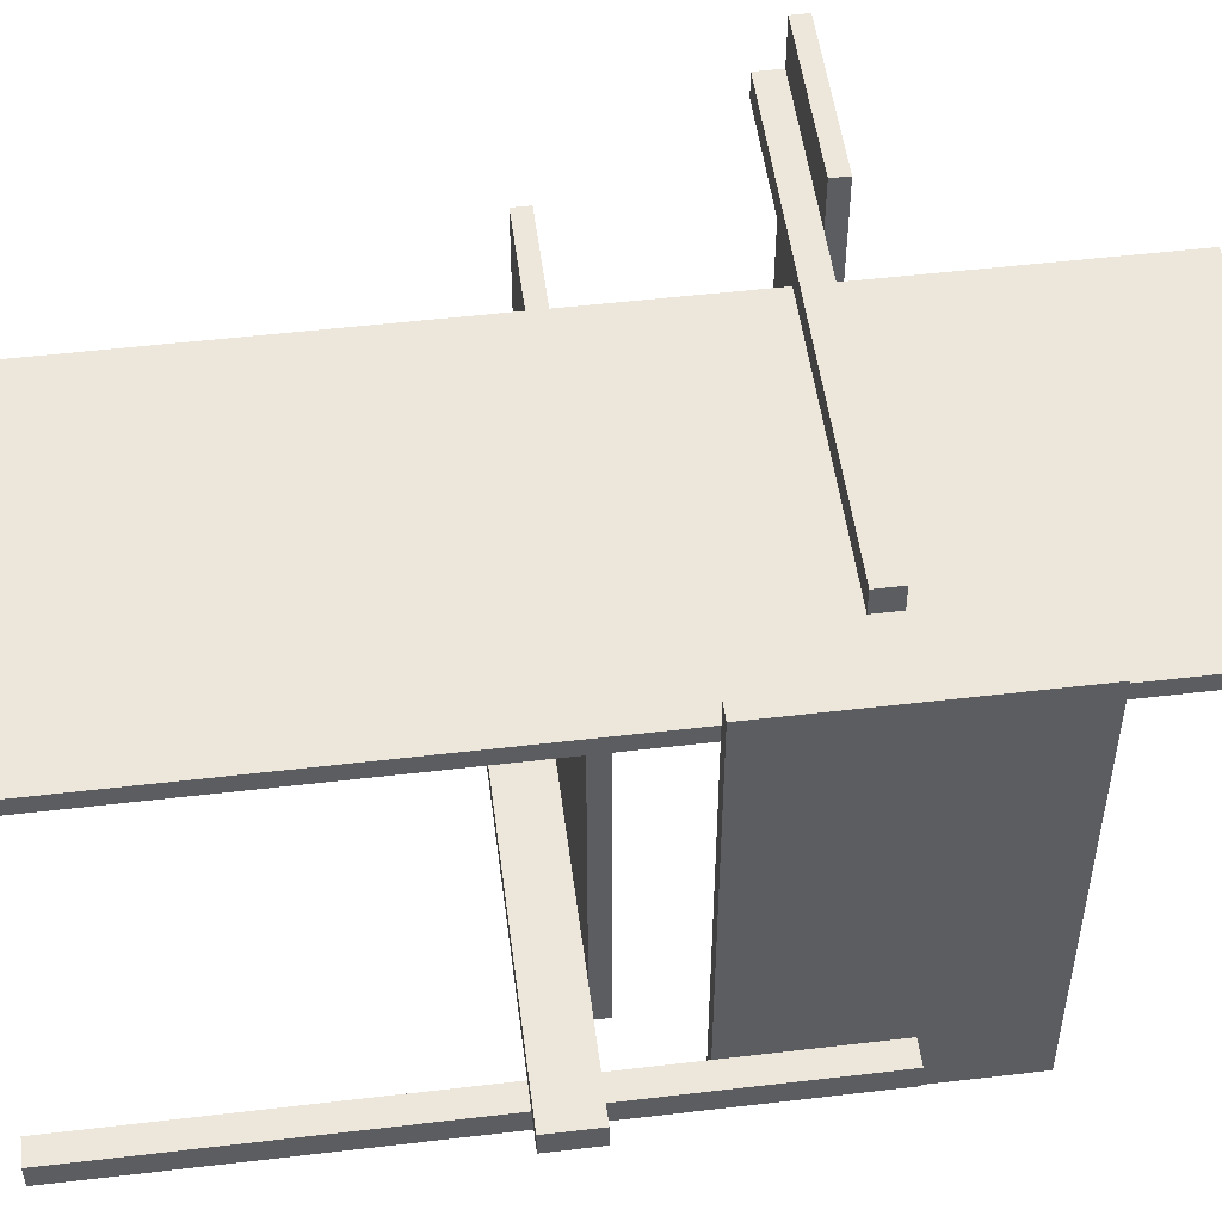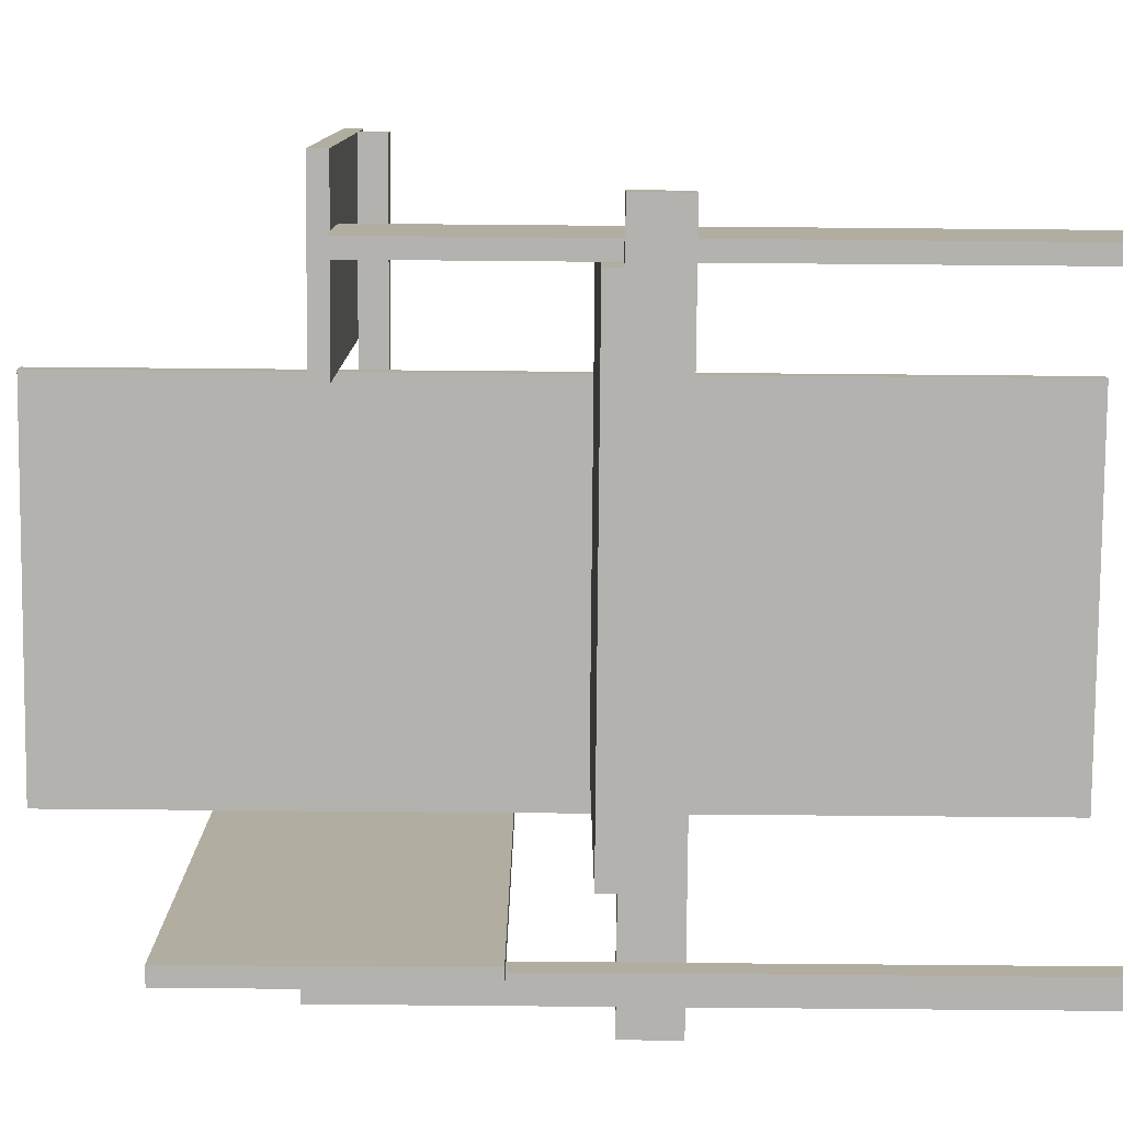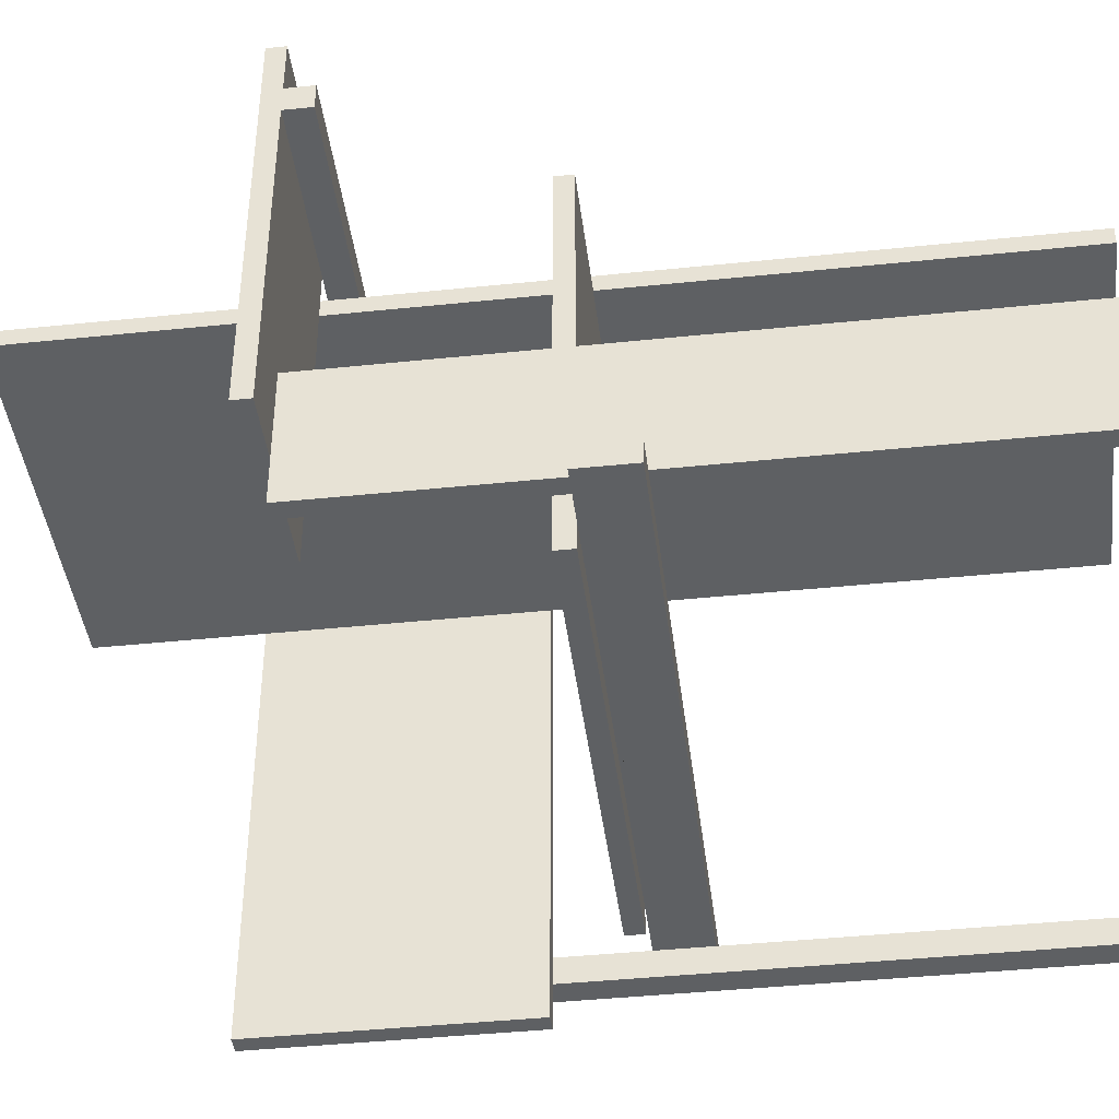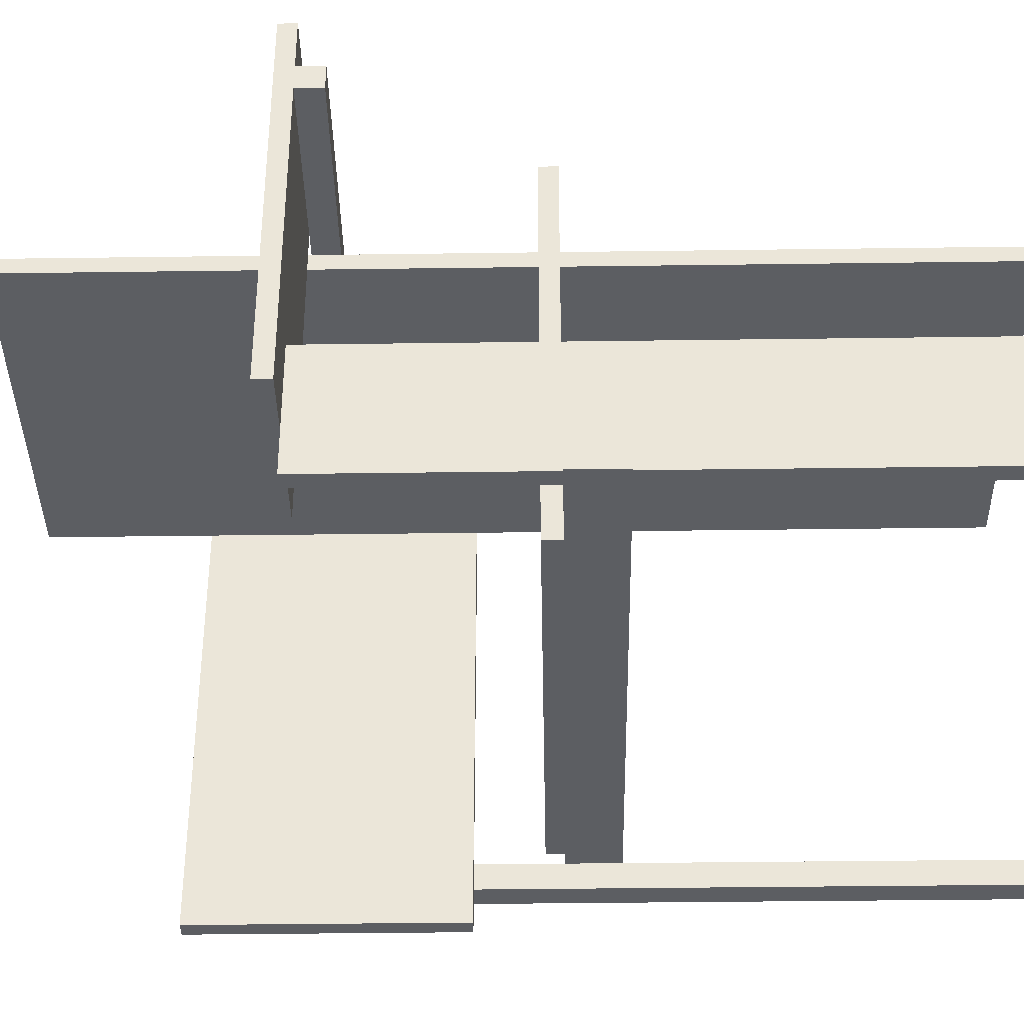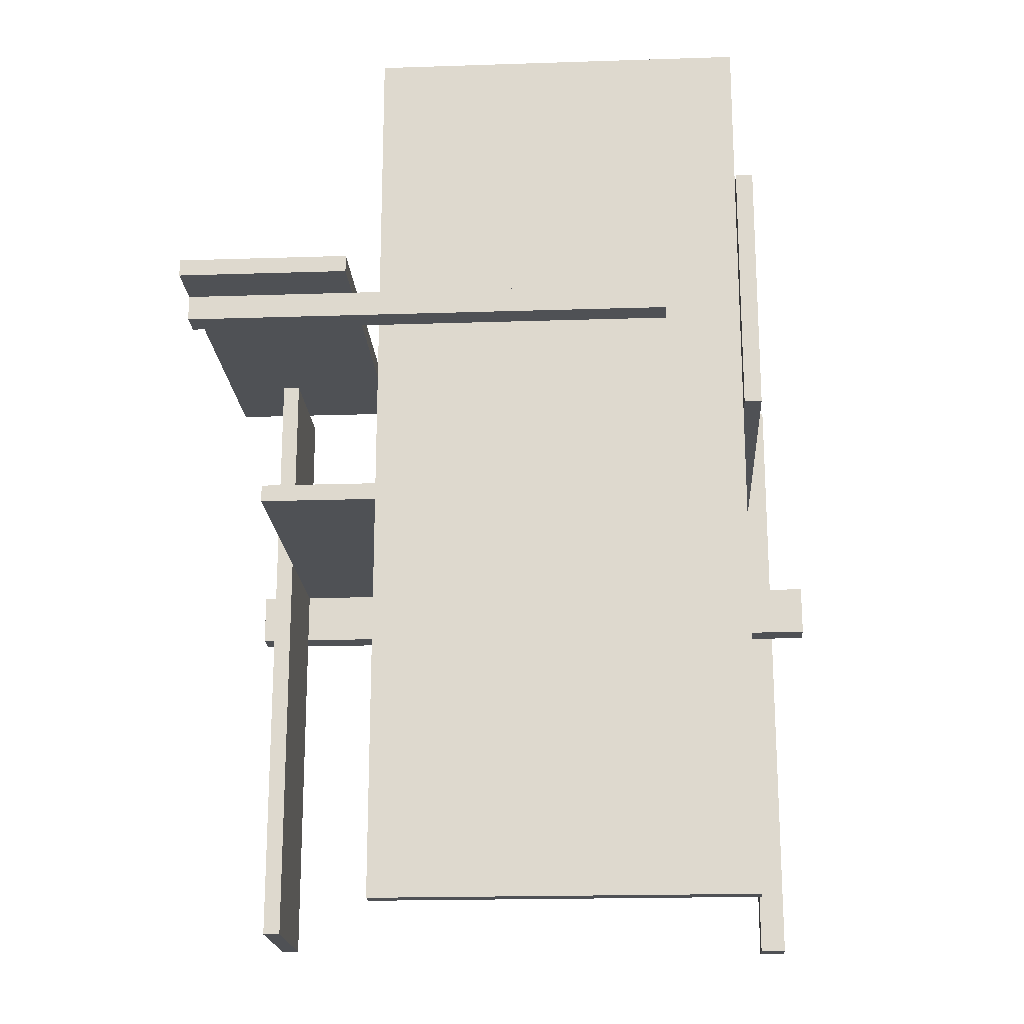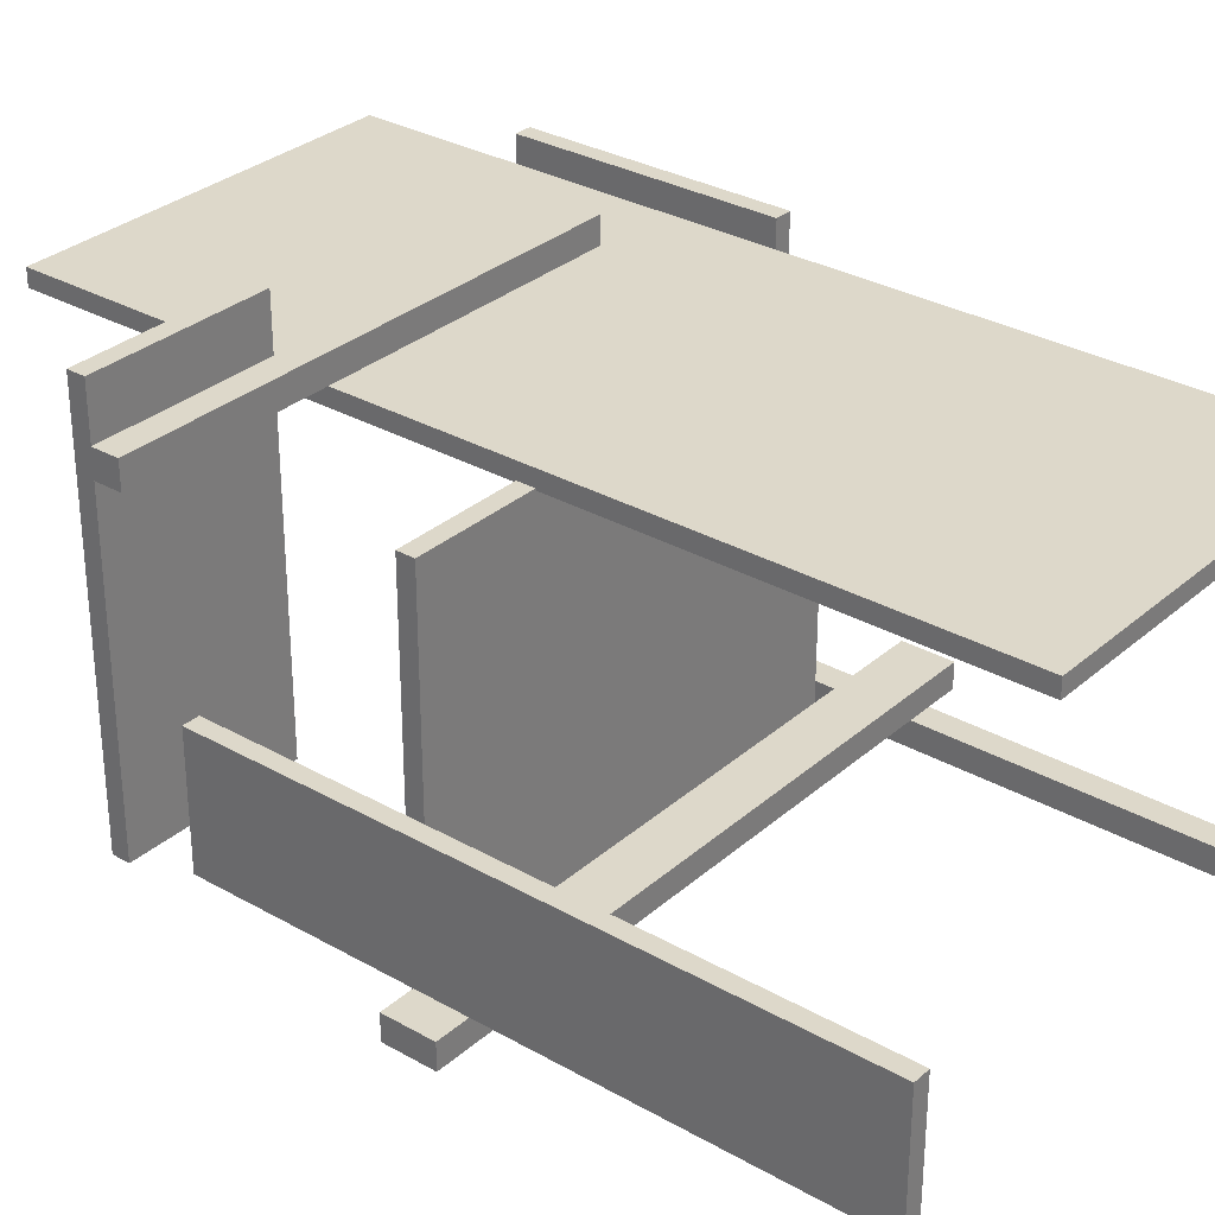
<metadata>
{"format":"obj","ext":"obj","renderer":"f3d","projection":"perspective","resolution":1024,"background":"white","views":[{"elev":51.1,"azim":82.7,"up":"+Z"},{"elev":-79.8,"azim":-90.5,"up":"+Z"},{"elev":-42.2,"azim":-82.9,"up":"+Z"},{"elev":-37.7,"azim":-89.0,"up":"+Z"},{"elev":-19.6,"azim":3.5,"up":"+Y"},{"elev":31.0,"azim":-50.9,"up":"+Z"}]}
</metadata>
<code>
v 0.2335 -0.3863 -0.1557
v 0.2126 -0.3863 -0.1348
v 0.2126 -0.3863 -0.1557
v 0.2335 -0.3863 -0.1348
v 0.2126 -0.0946 -0.1348
v 0.2126 0.01305 -0.1557
v 0.2335 -0.0946 -0.1348
v 0.2126 -0.05293 -0.1348
v 0.2335 0.1346 -0.1557
v 0.2335 -0.05293 -0.1348
v 0.2126 0.1346 -0.1557
v 0.2126 0.01305 -0.1348
v 0.2335 0.1346 -0.1348
v 0.2126 0.1346 -0.1348
v -0.2041 -0.3863 -0.114
v -0.218 -0.0946 -0.114
v -0.2041 -0.0946 -0.114
v -0.218 0.1207 -0.114
v -0.2041 -0.05293 -0.114
v -0.218 -0.05293 -0.114
v -0.218 -0.3863 -0.114
v -0.2041 -0.03904 -0.114
v -0.218 -0.3863 -0.00983
v -0.2041 -0.05293 -0.00983
v -0.2041 0.1207 -0.114
v -0.218 0.1207 -0.07928
v -0.2041 -0.3863 -0.00983
v -0.2041 0.1207 -0.07928
v -0.218 0.1207 -0.00983
v -0.2041 0.1207 -0.00983
v -0.2041 -0.03904 -0.00983
v 0.1362 0.1207 0.1916
v 0.1362 0.09986 0.1707
v 0.1362 0.1207 0.1707
v 0.1362 0.09986 0.1916
v -0.1068 0.09986 0.1707
v -0.1068 0.1207 0.1707
v -0.2666 0.1207 0.1707
v -0.1277 0.1207 0.1707
v -0.2666 0.09986 0.1916
v -0.1277 0.1207 0.1916
v -0.2666 0.09986 0.1707
v -0.2666 0.1207 0.1916
v -0.2457 -0.05293 -0.1348
v 0.2612 -0.0946 -0.114
v 0.2612 -0.0946 -0.1348
v -0.2457 -0.0946 -0.1348
v -0.2041 -0.05293 -0.1348
v 0.2612 -0.05293 -0.114
v 0.2126 0.2214 -0.1904
v 0.2126 0.01305 -0.1904
v 0.2612 -0.05293 -0.1348
v -0.2457 -0.0946 -0.114
v 0.164 -0.05293 -0.1348
v 0.1987 0.01305 -0.1348
v -0.2457 -0.05293 -0.114
v 0.164 -0.05293 -0.114
v 0.164 -0.05293 -0.1557
v 0.2126 0.01305 0.1916
v 0.1987 0.2214 -0.1904
v 0.1987 0.01305 -0.1904
v 0.1987 0.01305 0.1568
v -0.2041 -0.03904 -0.1557
v 0.164 -0.03904 -0.1557
v -0.2041 -0.05293 -0.1557
v 0.2126 0.2214 0.1916
v 0.1987 0.01305 0.1916
v 0.1987 0.01305 0.1707
v 0.164 -0.03904 0.1582
v 0.1987 0.2214 0.1568
v 0.1987 -0.3863 0.1568
v -0.2041 -0.05293 0.1582
v 0.164 -0.05293 0.1582
v 0.1987 0.2214 0.1916
v 0.1987 0.2214 0.1707
v 0.1987 -0.3863 0.1707
v -0.1068 0.3499 0.1568
v 0.1987 0.3499 0.1707
v -0.1068 -0.3863 0.1707
v -0.1068 -0.3863 0.1568
v 0.1987 0.3499 0.1568
v -0.2666 0.1346 -0.07928
v -0.2041 -0.03904 0.1582
v -0.1068 0.3499 0.1707
v -0.1277 0.1207 -0.07928
v -0.2666 0.1207 -0.07928
v -0.1277 0.1346 -0.07928
v -0.1277 0.1346 0.2332
v -0.2666 0.1207 0.2332
v -0.2666 0.1346 0.2332
v -0.1277 0.1207 0.2332
g mesh1_mesh1-geometry
f 1 2 3
f 2 1 4
f 5 3 2
f 6 1 3
f 1 7 4
f 7 2 4
f 3 5 8
f 2 7 5
f 1 6 9
f 3 8 6
f 7 1 10
f 9 6 11
f 9 10 1
f 6 8 12
f 13 8 10
f 11 13 9
f 10 9 13
f 8 13 12
f 13 11 14
f 12 13 14
f 15 16 17
f 18 19 20
f 16 15 21
f 19 15 17
f 21 20 16
f 19 18 22
f 21 18 20
f 15 23 21
f 24 15 19
f 22 18 25
f 21 26 18
f 23 15 27
f 23 26 21
f 15 24 27
f 18 28 25
f 28 22 25
f 28 18 26
f 24 23 27
f 26 23 29
f 30 22 28
f 22 30 31
f 29 24 31
f 23 24 29
f 29 31 30
f 32 33 34
f 35 36 33
f 37 38 39
f 37 32 34
f 33 32 35
f 40 36 35
f 36 38 37
f 39 32 37
f 32 39 41
f 32 40 35
f 36 40 42
f 38 40 43
f 38 36 42
f 43 32 41
f 40 32 43
f 40 38 42
g mesh1_mesh1-geometry
f 3 2 1
f 4 1 2
f 2 3 5
f 3 1 6
f 4 7 1
f 4 2 7
f 8 5 3
f 5 7 2
f 9 6 1
f 6 8 3
f 10 1 7
f 8 44 5
f 5 10 8
f 8 10 5
f 7 5 45
f 10 5 7
f 7 5 10
f 11 6 9
f 1 10 9
f 12 8 6
f 7 46 10
f 47 5 44
f 48 44 8
f 10 49 8
f 10 8 13
f 45 5 17
f 46 7 45
f 11 50 6
f 12 11 6
f 6 11 12
f 9 13 11
f 13 9 10
f 12 13 8
f 6 51 12
f 52 10 46
f 47 53 5
f 47 44 53
f 48 20 44
f 54 48 8
f 8 49 54
f 52 49 10
f 17 5 16
f 45 17 49
f 45 49 46
f 14 50 11
f 6 50 51
f 11 12 14
f 14 12 11
f 14 11 13
f 14 13 12
f 12 51 55
f 52 46 49
f 16 5 53
f 56 53 44
f 56 44 20
f 19 20 48
f 48 57 54
f 54 57 48
f 54 58 48
f 57 54 49
f 17 16 15
f 20 17 16
f 16 17 20
f 19 49 17
f 59 50 14
f 50 60 51
f 12 59 14
f 61 55 51
f 55 62 12
f 53 56 16
f 20 16 56
f 20 19 18
f 17 20 19
f 19 20 17
f 48 63 19
f 57 48 19
f 19 48 57
f 54 57 64
f 65 48 58
f 58 54 64
f 57 49 19
f 21 15 16
f 17 15 19
f 16 20 21
f 50 59 66
f 61 51 60
f 50 66 60
f 59 12 67
f 61 60 55
f 68 12 62
f 55 60 62
f 22 18 19
f 20 18 21
f 22 19 63
f 65 63 48
f 19 24 57
f 64 57 69
f 65 58 63
f 64 63 58
f 21 23 15
f 19 15 24
f 59 67 66
f 60 66 70
f 67 12 68
f 62 71 68
f 70 62 60
f 25 18 22
f 18 26 21
f 63 69 22
f 72 57 24
f 73 69 57
f 64 69 63
f 27 15 23
f 21 26 23
f 27 24 15
f 74 66 67
f 70 66 75
f 68 75 67
f 76 68 71
f 62 77 71
f 70 77 62
f 25 28 18
f 25 22 28
f 26 18 28
f 22 69 31
f 73 57 72
f 24 31 72
f 73 72 69
f 27 23 24
f 29 23 26
f 74 75 66
f 74 67 75
f 75 78 70
f 68 33 75
f 76 79 68
f 76 71 79
f 80 71 77
f 81 77 70
f 28 22 30
f 28 82 26
f 28 29 26
f 26 29 28
f 83 31 69
f 31 30 22
f 83 72 31
f 31 24 29
f 83 69 72
f 29 24 23
f 29 26 38
f 81 70 78
f 78 75 84
f 34 75 33
f 33 68 36
f 36 68 79
f 80 79 71
f 80 77 79
f 81 78 77
f 28 30 85
f 29 28 30
f 30 28 29
f 86 26 82
f 85 82 28
f 30 31 29
f 86 38 26
f 39 29 38
f 84 75 37
f 84 77 78
f 37 75 34
f 34 33 32
f 33 36 35
f 79 77 36
f 85 30 39
f 30 29 39
f 86 82 38
f 87 82 85
f 39 38 37
f 38 41 39
f 39 41 38
f 84 37 77
f 34 32 37
f 35 32 33
f 35 36 40
f 36 77 37
f 85 39 87
f 38 82 43
f 87 88 82
f 37 38 36
f 37 32 39
f 41 38 43
f 43 38 41
f 41 39 32
f 39 41 87
f 35 40 32
f 42 40 36
f 43 82 89
f 43 40 38
f 90 82 88
f 87 41 88
f 42 36 38
f 41 32 43
f 43 89 41
f 43 32 40
f 42 38 40
f 90 89 82
f 90 88 89
f 91 88 41
f 91 41 89
f 91 89 88
g mesh1_mesh1-geometry
f 5 44 8
f 45 5 7
f 10 46 7
f 44 5 47
f 8 44 48
f 8 49 10
f 17 5 45
f 45 7 46
f 6 50 11
f 12 51 6
f 46 10 52
f 5 53 47
f 53 44 47
f 44 20 48
f 8 48 54
f 54 49 8
f 10 49 52
f 16 5 17
f 49 17 45
f 46 49 45
f 11 50 14
f 51 50 6
f 55 51 12
f 49 46 52
f 53 5 16
f 44 53 56
f 20 44 56
f 48 20 19
f 49 54 57
f 17 49 19
f 14 50 59
f 51 60 50
f 14 59 12
f 51 55 61
f 12 62 55
f 16 56 53
f 56 16 20
f 19 49 57
f 66 59 50
f 60 51 61
f 60 66 50
f 67 12 59
f 55 60 61
f 62 12 68
f 62 60 55
f 66 67 59
f 70 66 60
f 68 12 67
f 60 62 70
f 67 66 74
f 75 66 70
f 67 75 68
f 66 75 74
f 75 67 74
g mesh1_mesh1-geometry
f 48 58 54
f 19 63 48
f 64 57 54
f 58 48 65
f 64 54 58
f 63 19 22
f 48 63 65
f 57 24 19
f 69 57 64
f 63 58 65
f 58 63 64
f 22 69 63
f 24 57 72
f 57 69 73
f 63 69 64
f 31 69 22
f 72 57 73
f 72 31 24
f 69 72 73
f 69 31 83
f 31 72 83
f 72 69 83
g mesh1_mesh1-geometry
f 68 71 62
f 71 68 76
f 70 78 75
f 75 33 68
f 68 79 76
f 79 71 76
f 78 70 81
f 84 75 78
f 33 75 34
f 36 68 33
f 79 68 36
f 71 79 80
f 79 77 80
f 77 78 81
f 37 75 84
f 78 77 84
f 34 75 37
f 36 77 79
f 77 37 84
f 37 77 36
g mesh1_mesh1-geometry
f 71 77 62
f 62 77 70
f 77 71 80
f 70 77 81
f 26 82 28
f 38 26 29
f 85 30 28
f 82 26 86
f 28 82 85
f 26 38 86
f 38 29 39
f 39 30 85
f 39 29 30
f 38 82 86
f 85 82 87
f 87 39 85
f 43 82 38
f 82 88 87
f 87 41 39
f 89 82 43
f 88 82 90
f 88 41 87
f 41 89 43
f 82 89 90
f 89 88 90
f 41 88 91
f 89 41 91
f 88 89 91

</code>
